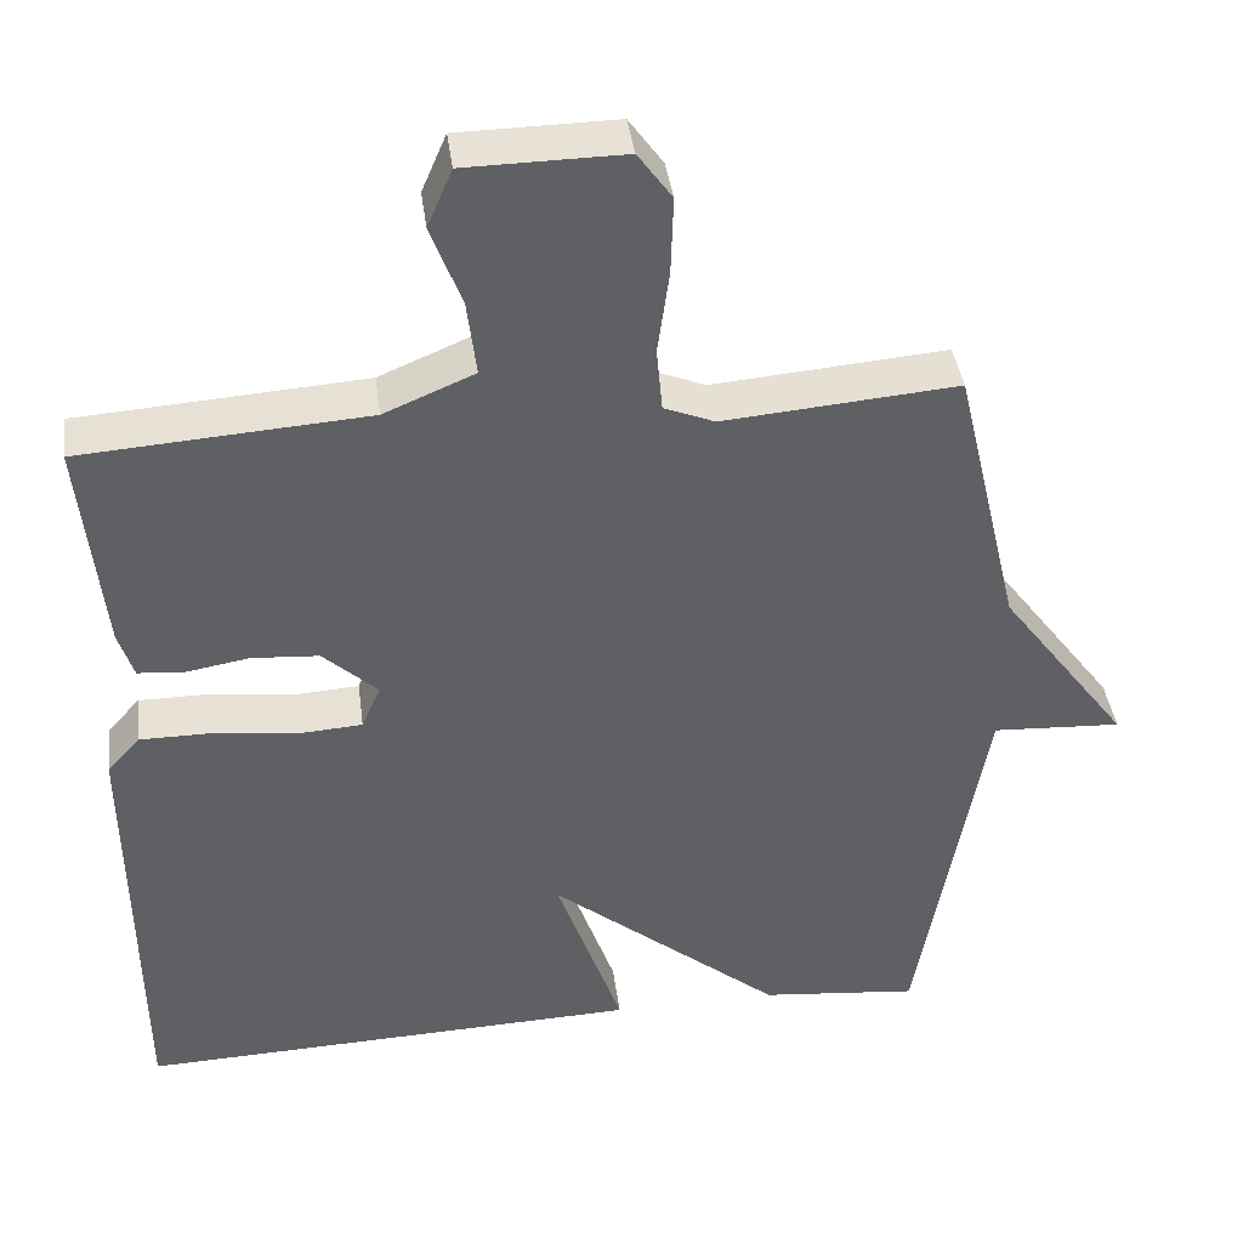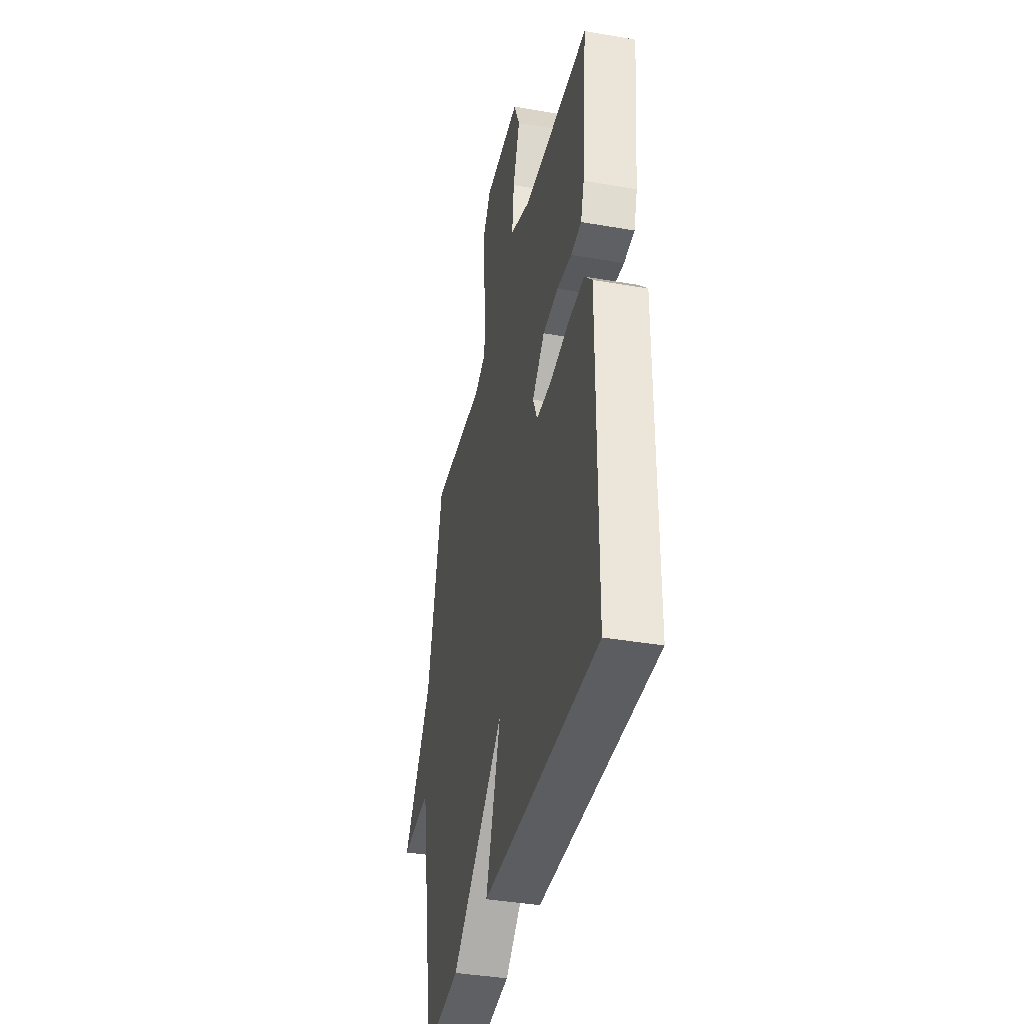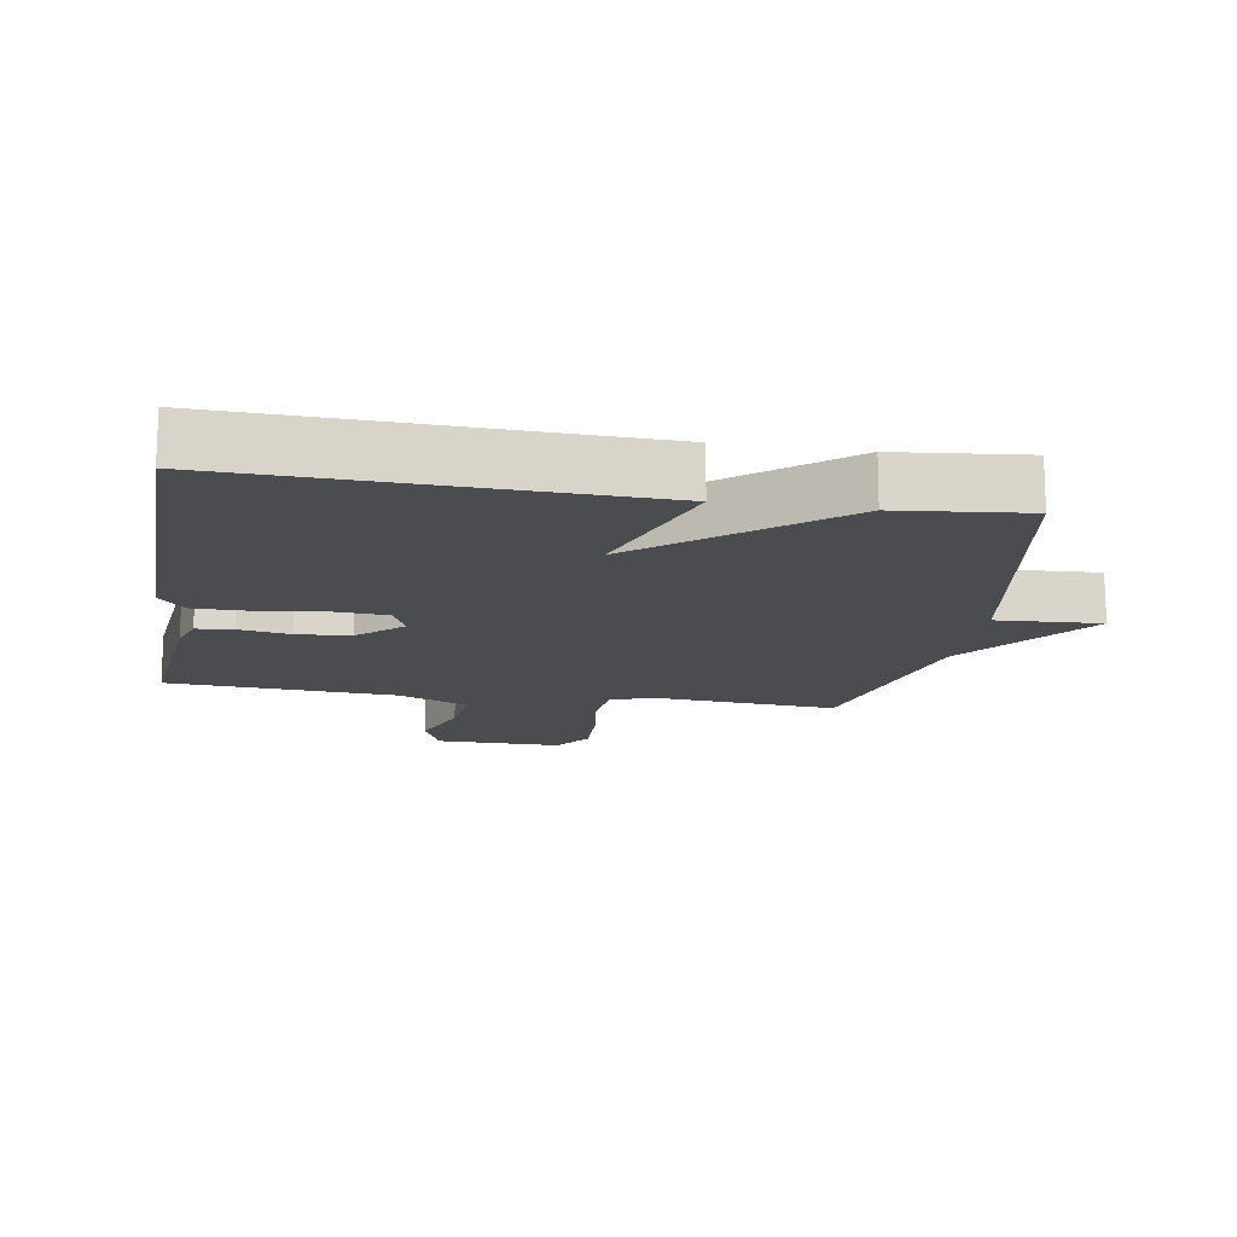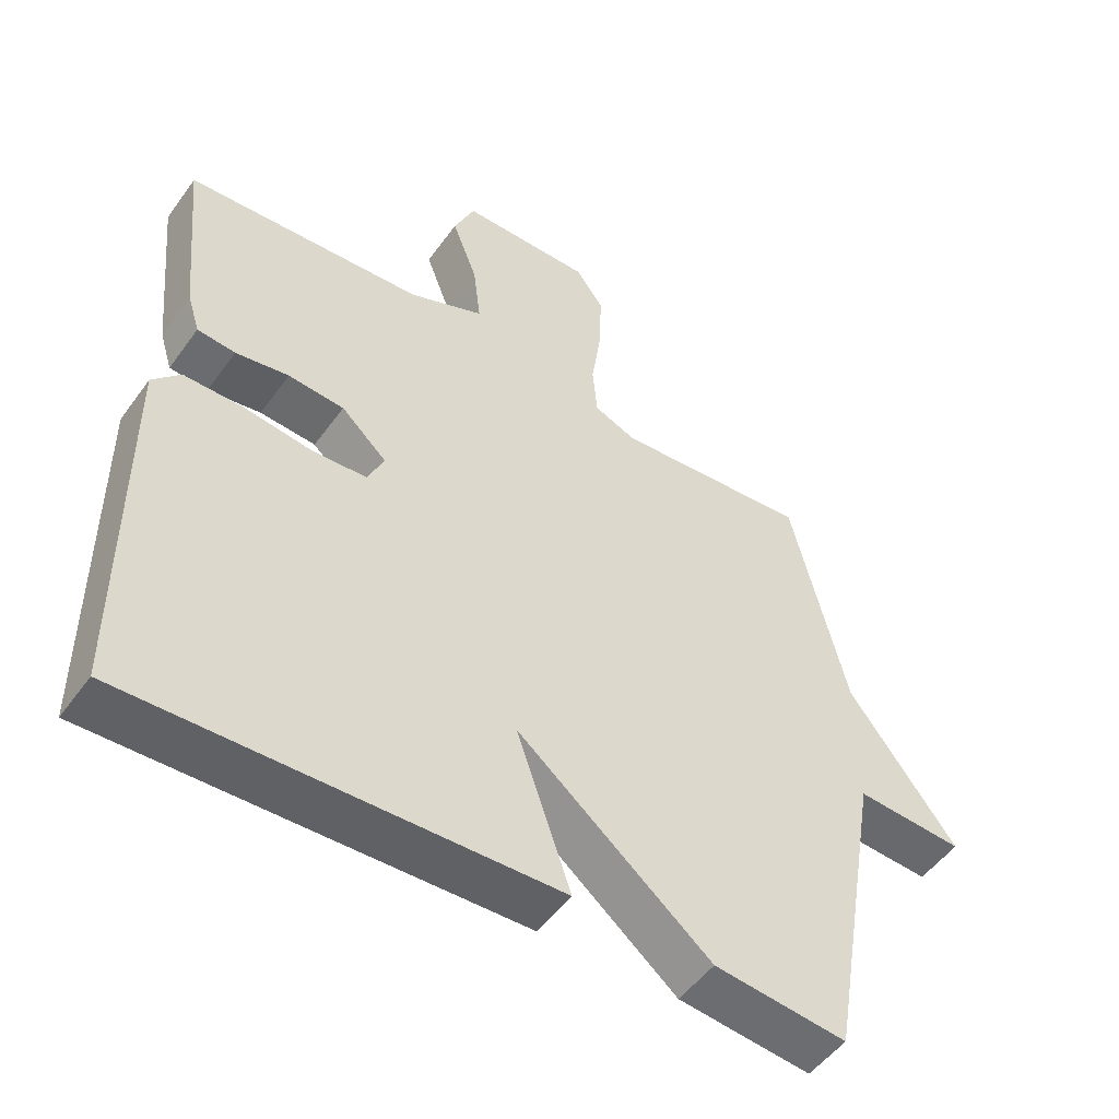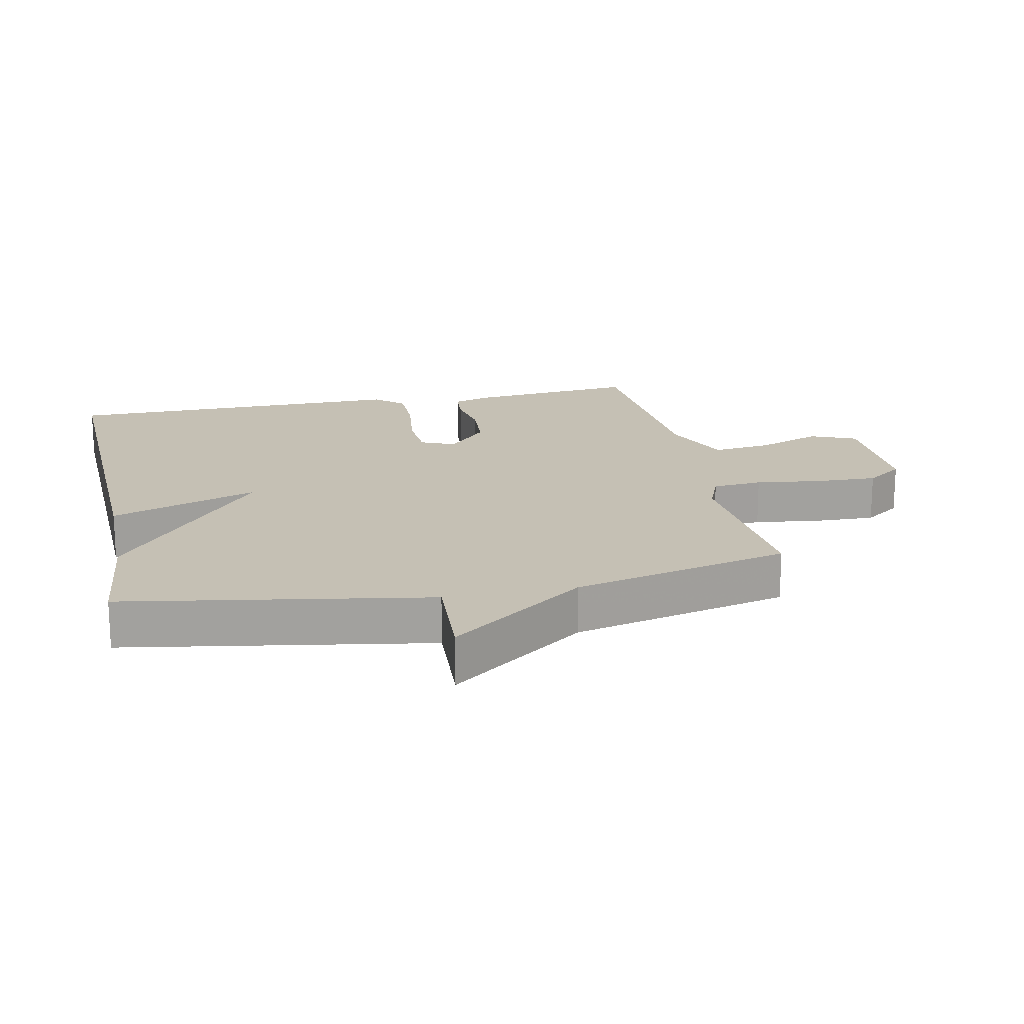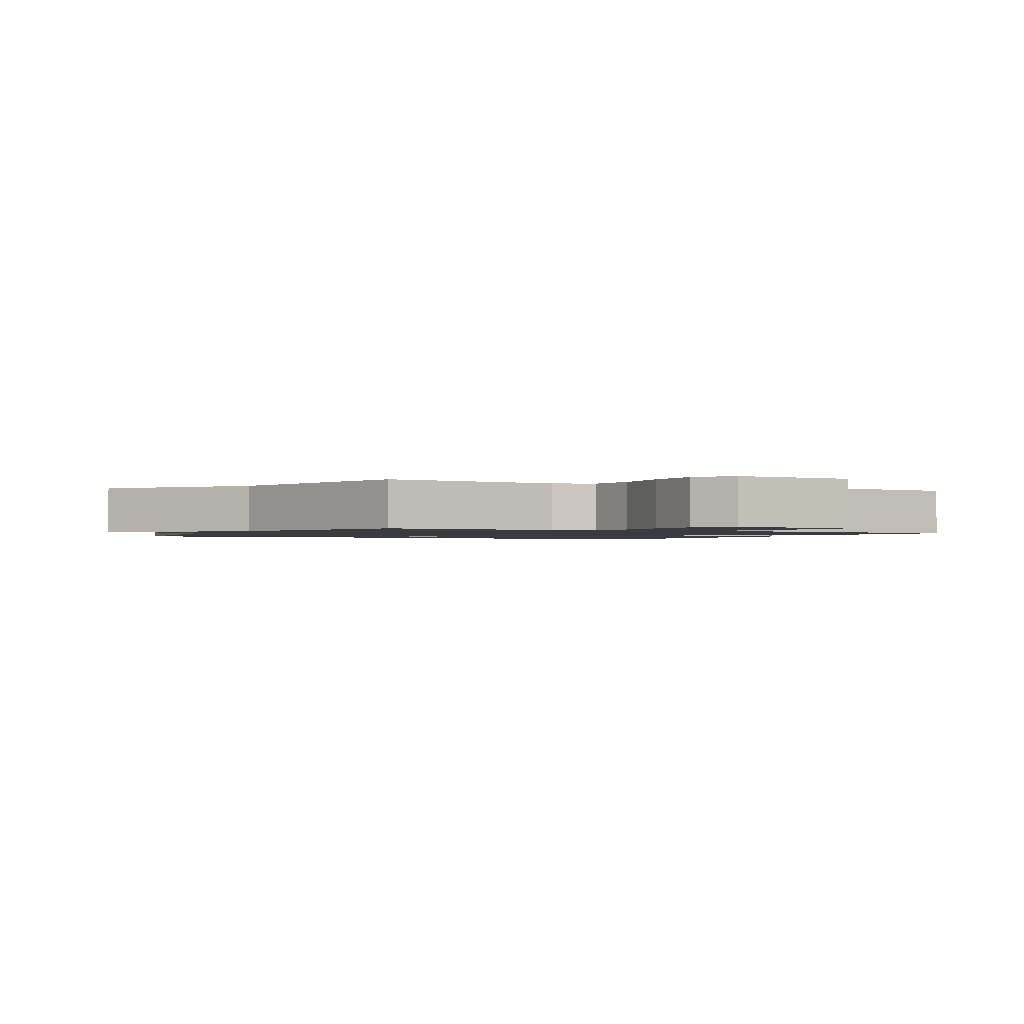
<metadata>
{"format":"obj","ext":"obj","renderer":"f3d","projection":"perspective","resolution":1024,"background":"white","views":[{"elev":40.5,"azim":172.4,"up":"+Z"},{"elev":-38.9,"azim":77.7,"up":"+Z"},{"elev":-15.0,"azim":170.6,"up":"+Y"},{"elev":-51.2,"azim":145.3,"up":"+Z"},{"elev":18.2,"azim":-101.9,"up":"+Y"},{"elev":-1.4,"azim":-28.7,"up":"+Y"}]}
</metadata>
<code>
v -0.5 0.07 -0.5
v -0.58 0.07 -0.035
v -0.736 0.07 -0.044
v -0.58 0.07 0.165
v -0.5 0.07 0.5
v -0.218 0.07 0.477
v -0.157 0.07 0.502
v -0.15 0.07 0.579
v -0.164 0.07 0.68
v -0.167 0.07 0.774
v -0.126 0.07 0.831
v 0.064 0.07 0.829
v 0.094 0.07 0.759
v 0.057 0.07 0.66
v 0.046 0.07 0.569
v 0.155 0.07 0.523
v 0.5 0.07 0.5
v 0.474 0.07 0.238
v 0.456 0.07 0.181
v 0.401 0.07 0.176
v 0.324 0.07 0.189
v 0.243 0.07 0.183
v 0.177 0.07 0.122
v 0.2 0.07 0.069
v 0.279 0.07 0.064
v 0.378 0.07 0.077
v 0.464 0.07 0.077
v 0.504 0.07 0.033
v 0.5 0.07 -0.5
v -0.109 0.07 -0.48
v -0.03 0.07 -0.252
v -0.309 0.07 -0.48
v -0.5 0 -0.5
v -0.58 0 -0.035
v -0.736 0 -0.044
v -0.58 0 0.165
v -0.5 0 0.5
v -0.218 0 0.477
v -0.157 0 0.502
v -0.15 0 0.579
v -0.164 0 0.68
v -0.167 0 0.774
v -0.126 0 0.831
v 0.064 0 0.829
v 0.094 0 0.759
v 0.057 0 0.66
v 0.046 0 0.569
v 0.155 0 0.523
v 0.5 0 0.5
v 0.474 0 0.238
v 0.456 0 0.181
v 0.401 0 0.176
v 0.324 0 0.189
v 0.243 0 0.183
v 0.177 0 0.122
v 0.2 0 0.069
v 0.279 0 0.064
v 0.378 0 0.077
v 0.464 0 0.077
v 0.504 0 0.033
v 0.5 0 -0.5
v -0.109 0 -0.48
v -0.03 0 -0.252
v -0.309 0 -0.48
f 31 32 1 2
f 29 30 31
f 28 29 31
f 27 28 31
f 26 27 31
f 25 26 31
f 24 25 31 2
f 2 3 4
f 24 2 4
f 23 24 4
f 4 5 6
f 23 4 6
f 22 23 6
f 21 22 6 7
f 20 21 7
f 19 20 7
f 18 19 7
f 17 18 7
f 16 17 7
f 15 16 7 8
f 10 11 12
f 9 10 12
f 8 9 12
f 15 8 12
f 14 15 12
f 12 13 14
f 34 33 64 63
f 63 62 61
f 63 61 60
f 63 60 59
f 63 59 58
f 63 58 57
f 34 63 57 56
f 36 35 34
f 36 34 56
f 36 56 55
f 38 37 36
f 38 36 55
f 38 55 54
f 39 38 54 53
f 39 53 52
f 39 52 51
f 39 51 50
f 39 50 49
f 39 49 48
f 40 39 48 47
f 44 43 42
f 44 42 41
f 44 41 40
f 44 40 47
f 44 47 46
f 46 45 44
f 1 33 34 2
f 2 34 35 3
f 3 35 36 4
f 4 36 37 5
f 5 37 38 6
f 6 38 39 7
f 7 39 40 8
f 8 40 41 9
f 9 41 42 10
f 10 42 43 11
f 11 43 44 12
f 12 44 45 13
f 13 45 46 14
f 14 46 47 15
f 15 47 48 16
f 16 48 49 17
f 17 49 50 18
f 18 50 51 19
f 19 51 52 20
f 20 52 53 21
f 21 53 54 22
f 22 54 55 23
f 23 55 56 24
f 24 56 57 25
f 25 57 58 26
f 26 58 59 27
f 27 59 60 28
f 28 60 61 29
f 29 61 62 30
f 30 62 63 31
f 31 63 64 32
f 32 64 33 1

</code>
